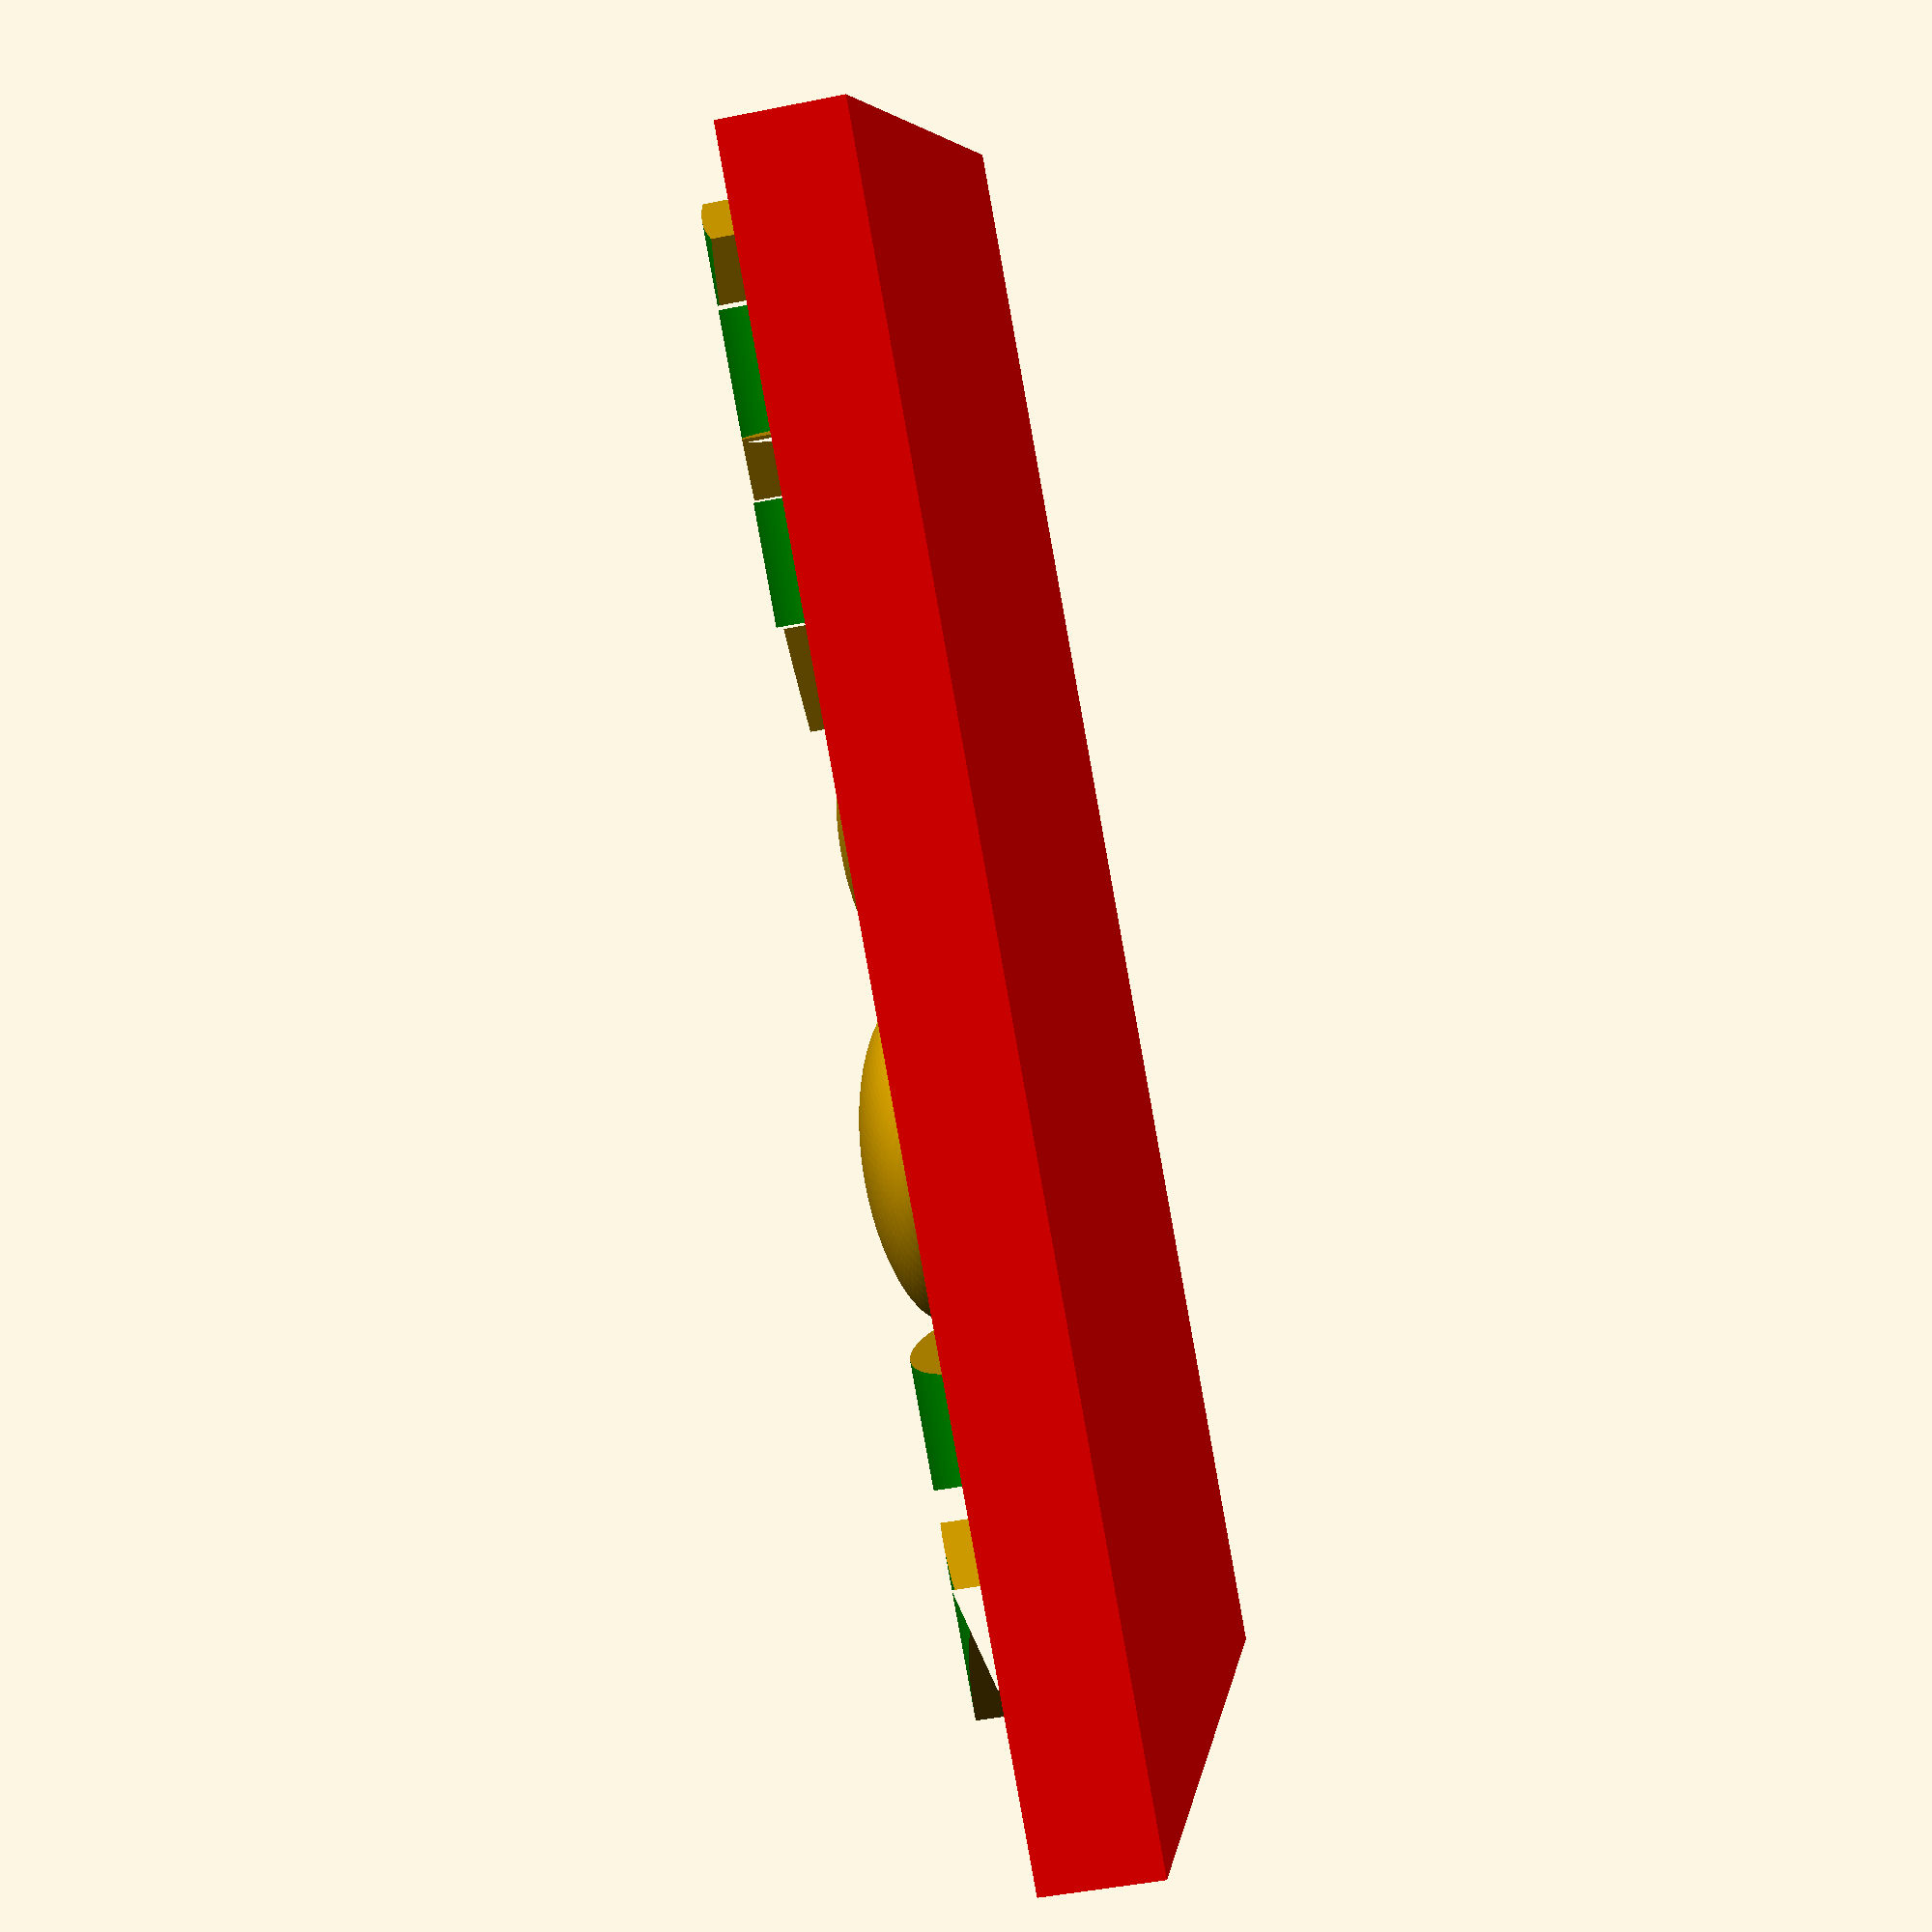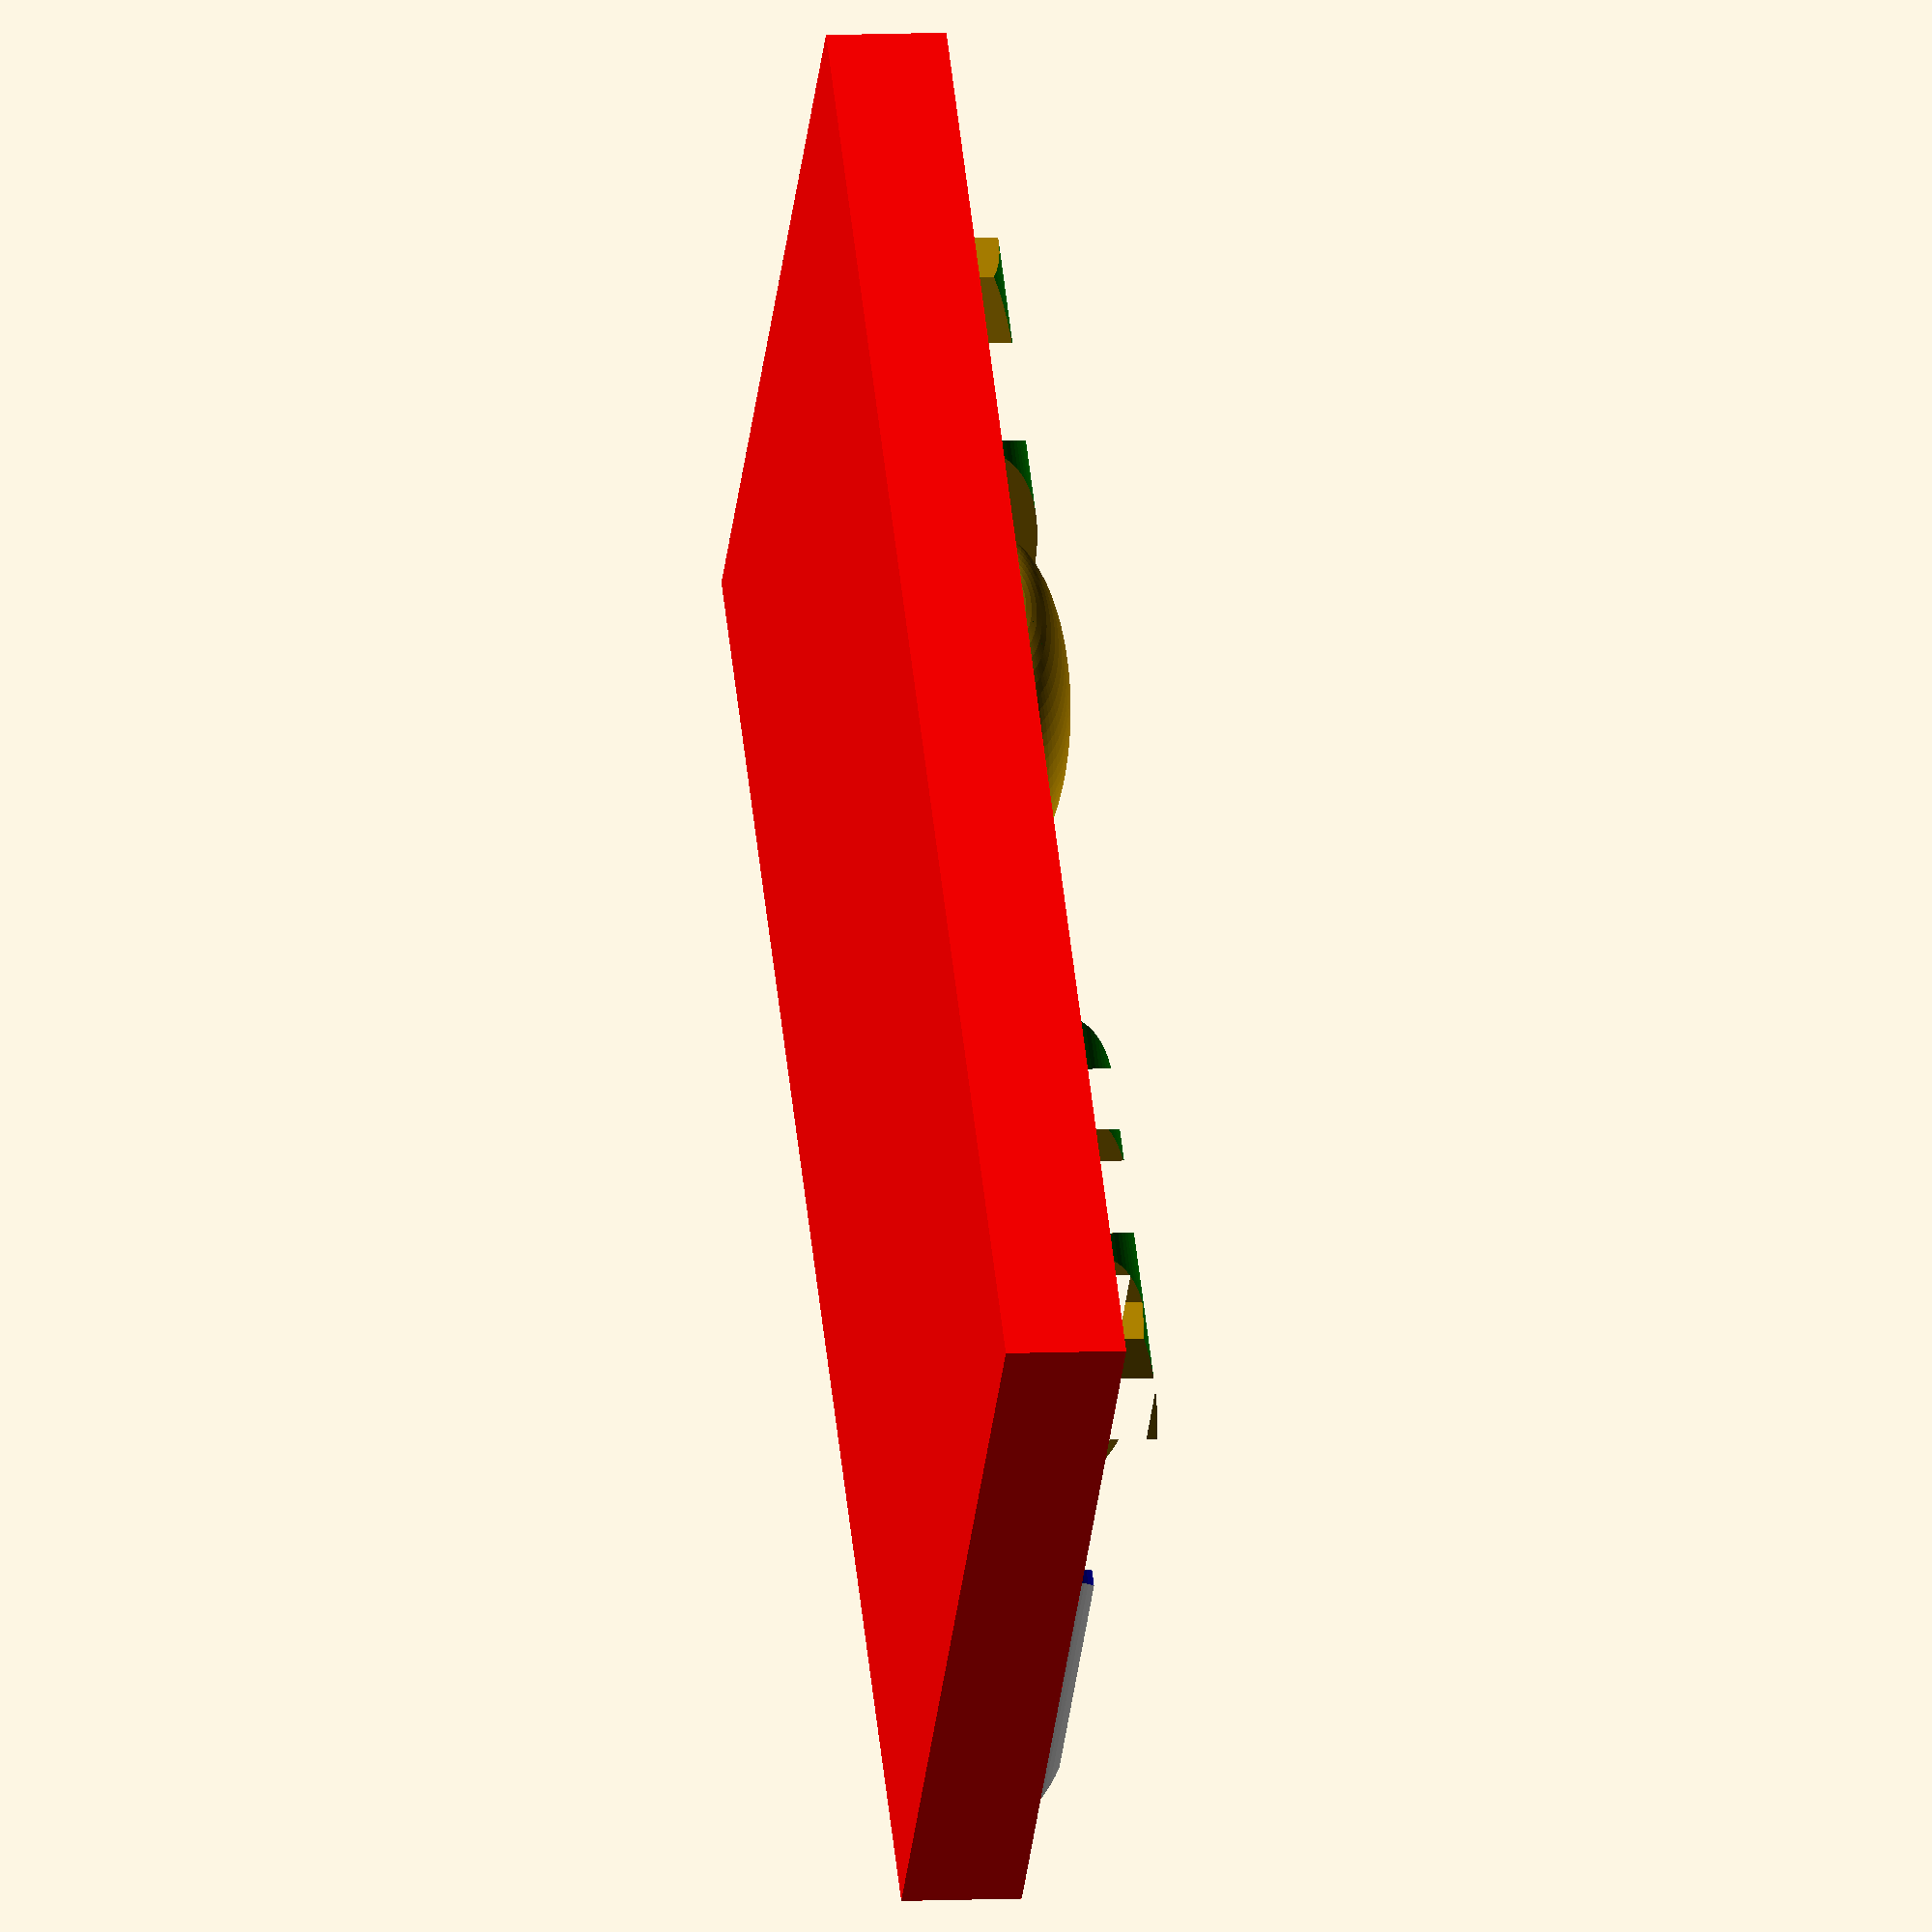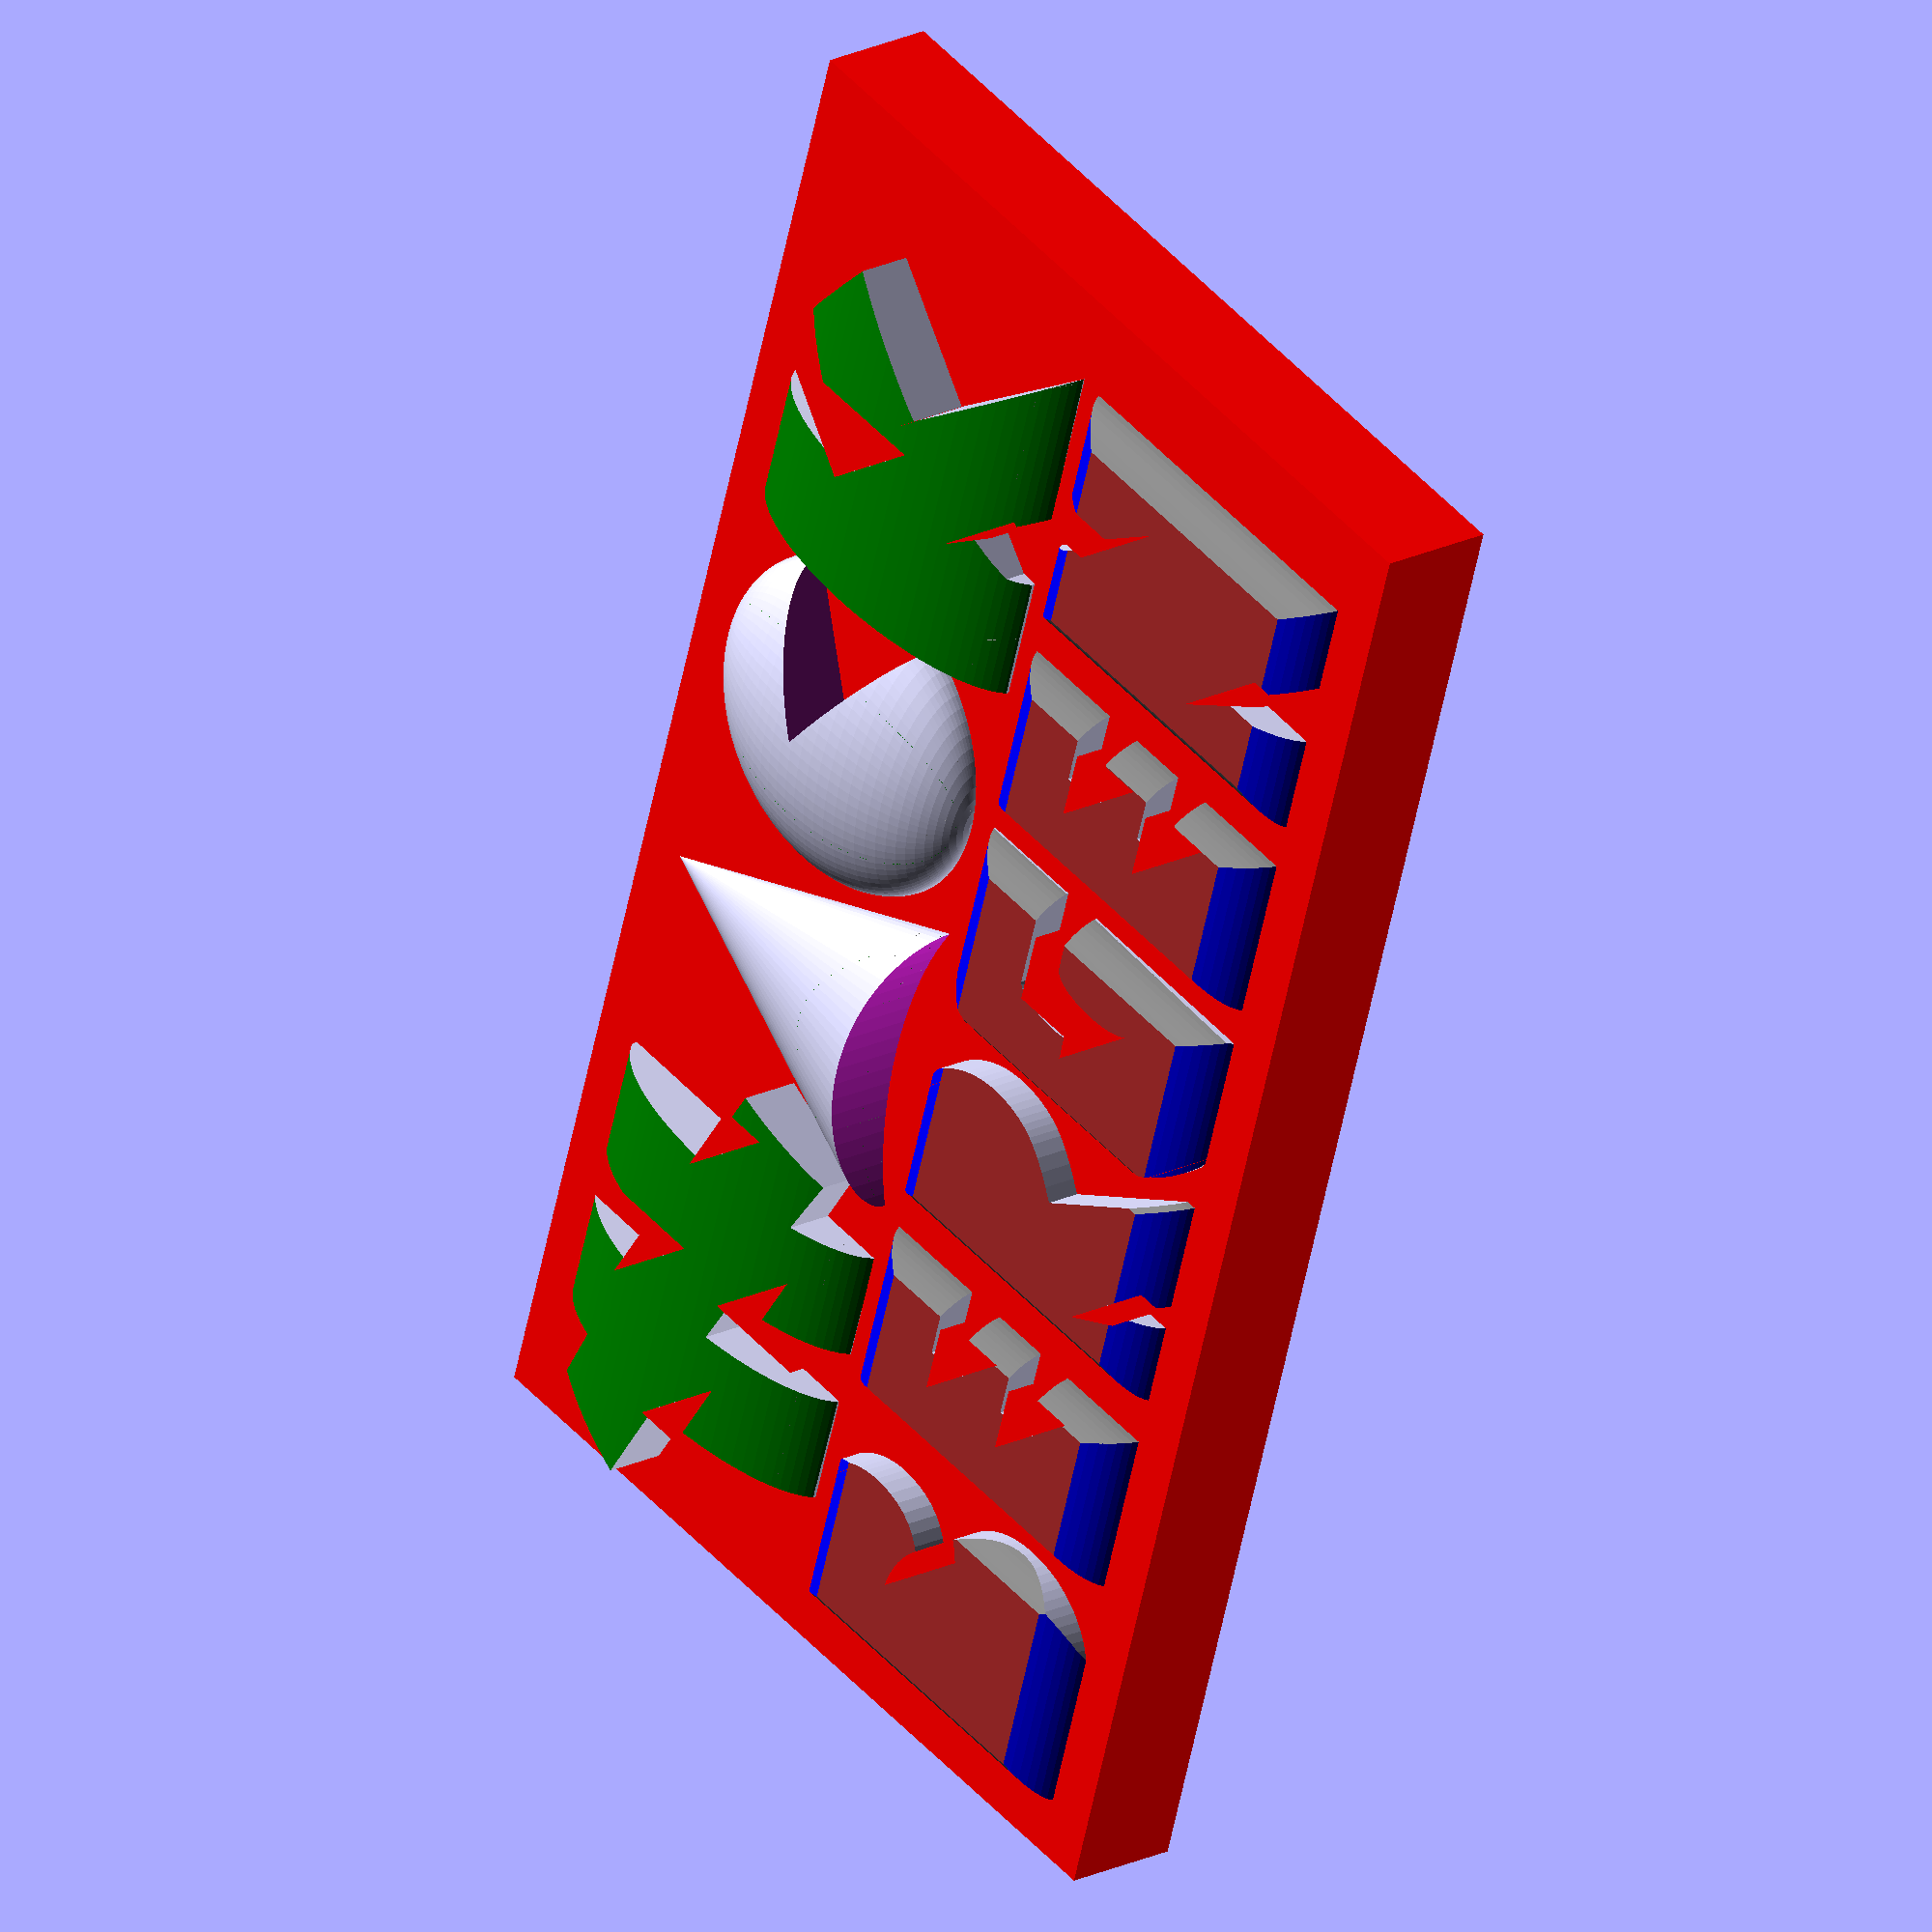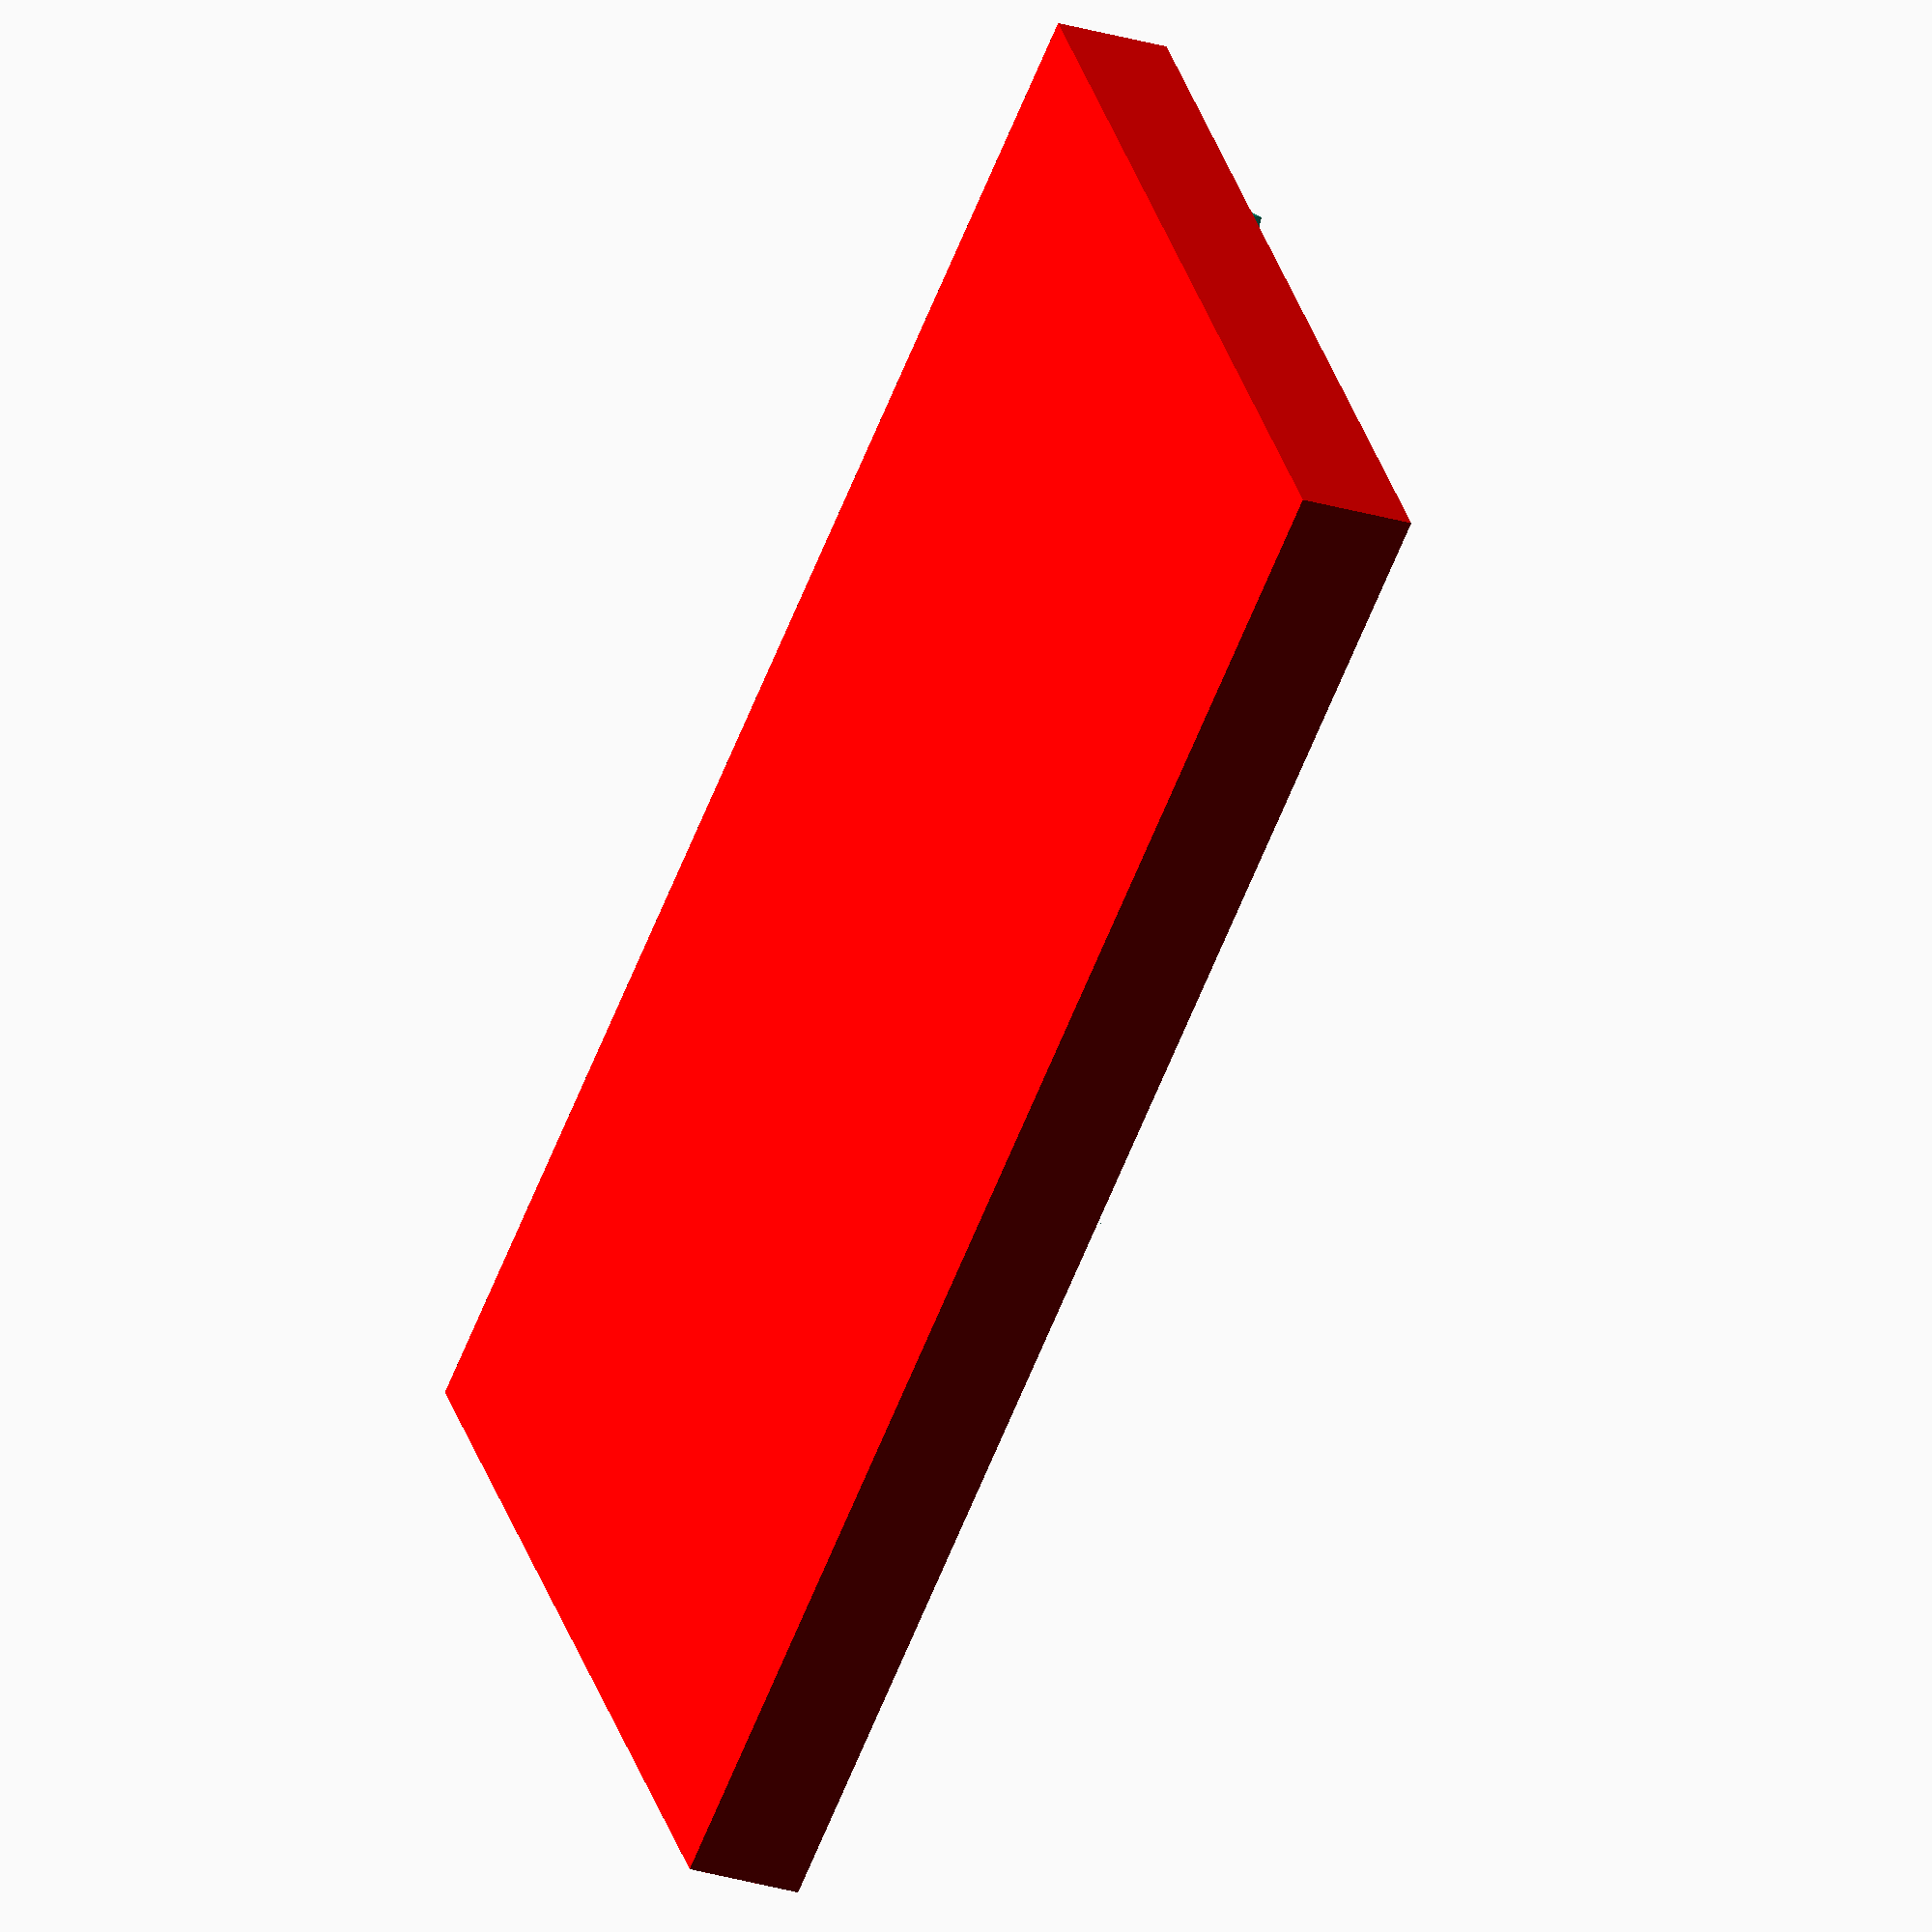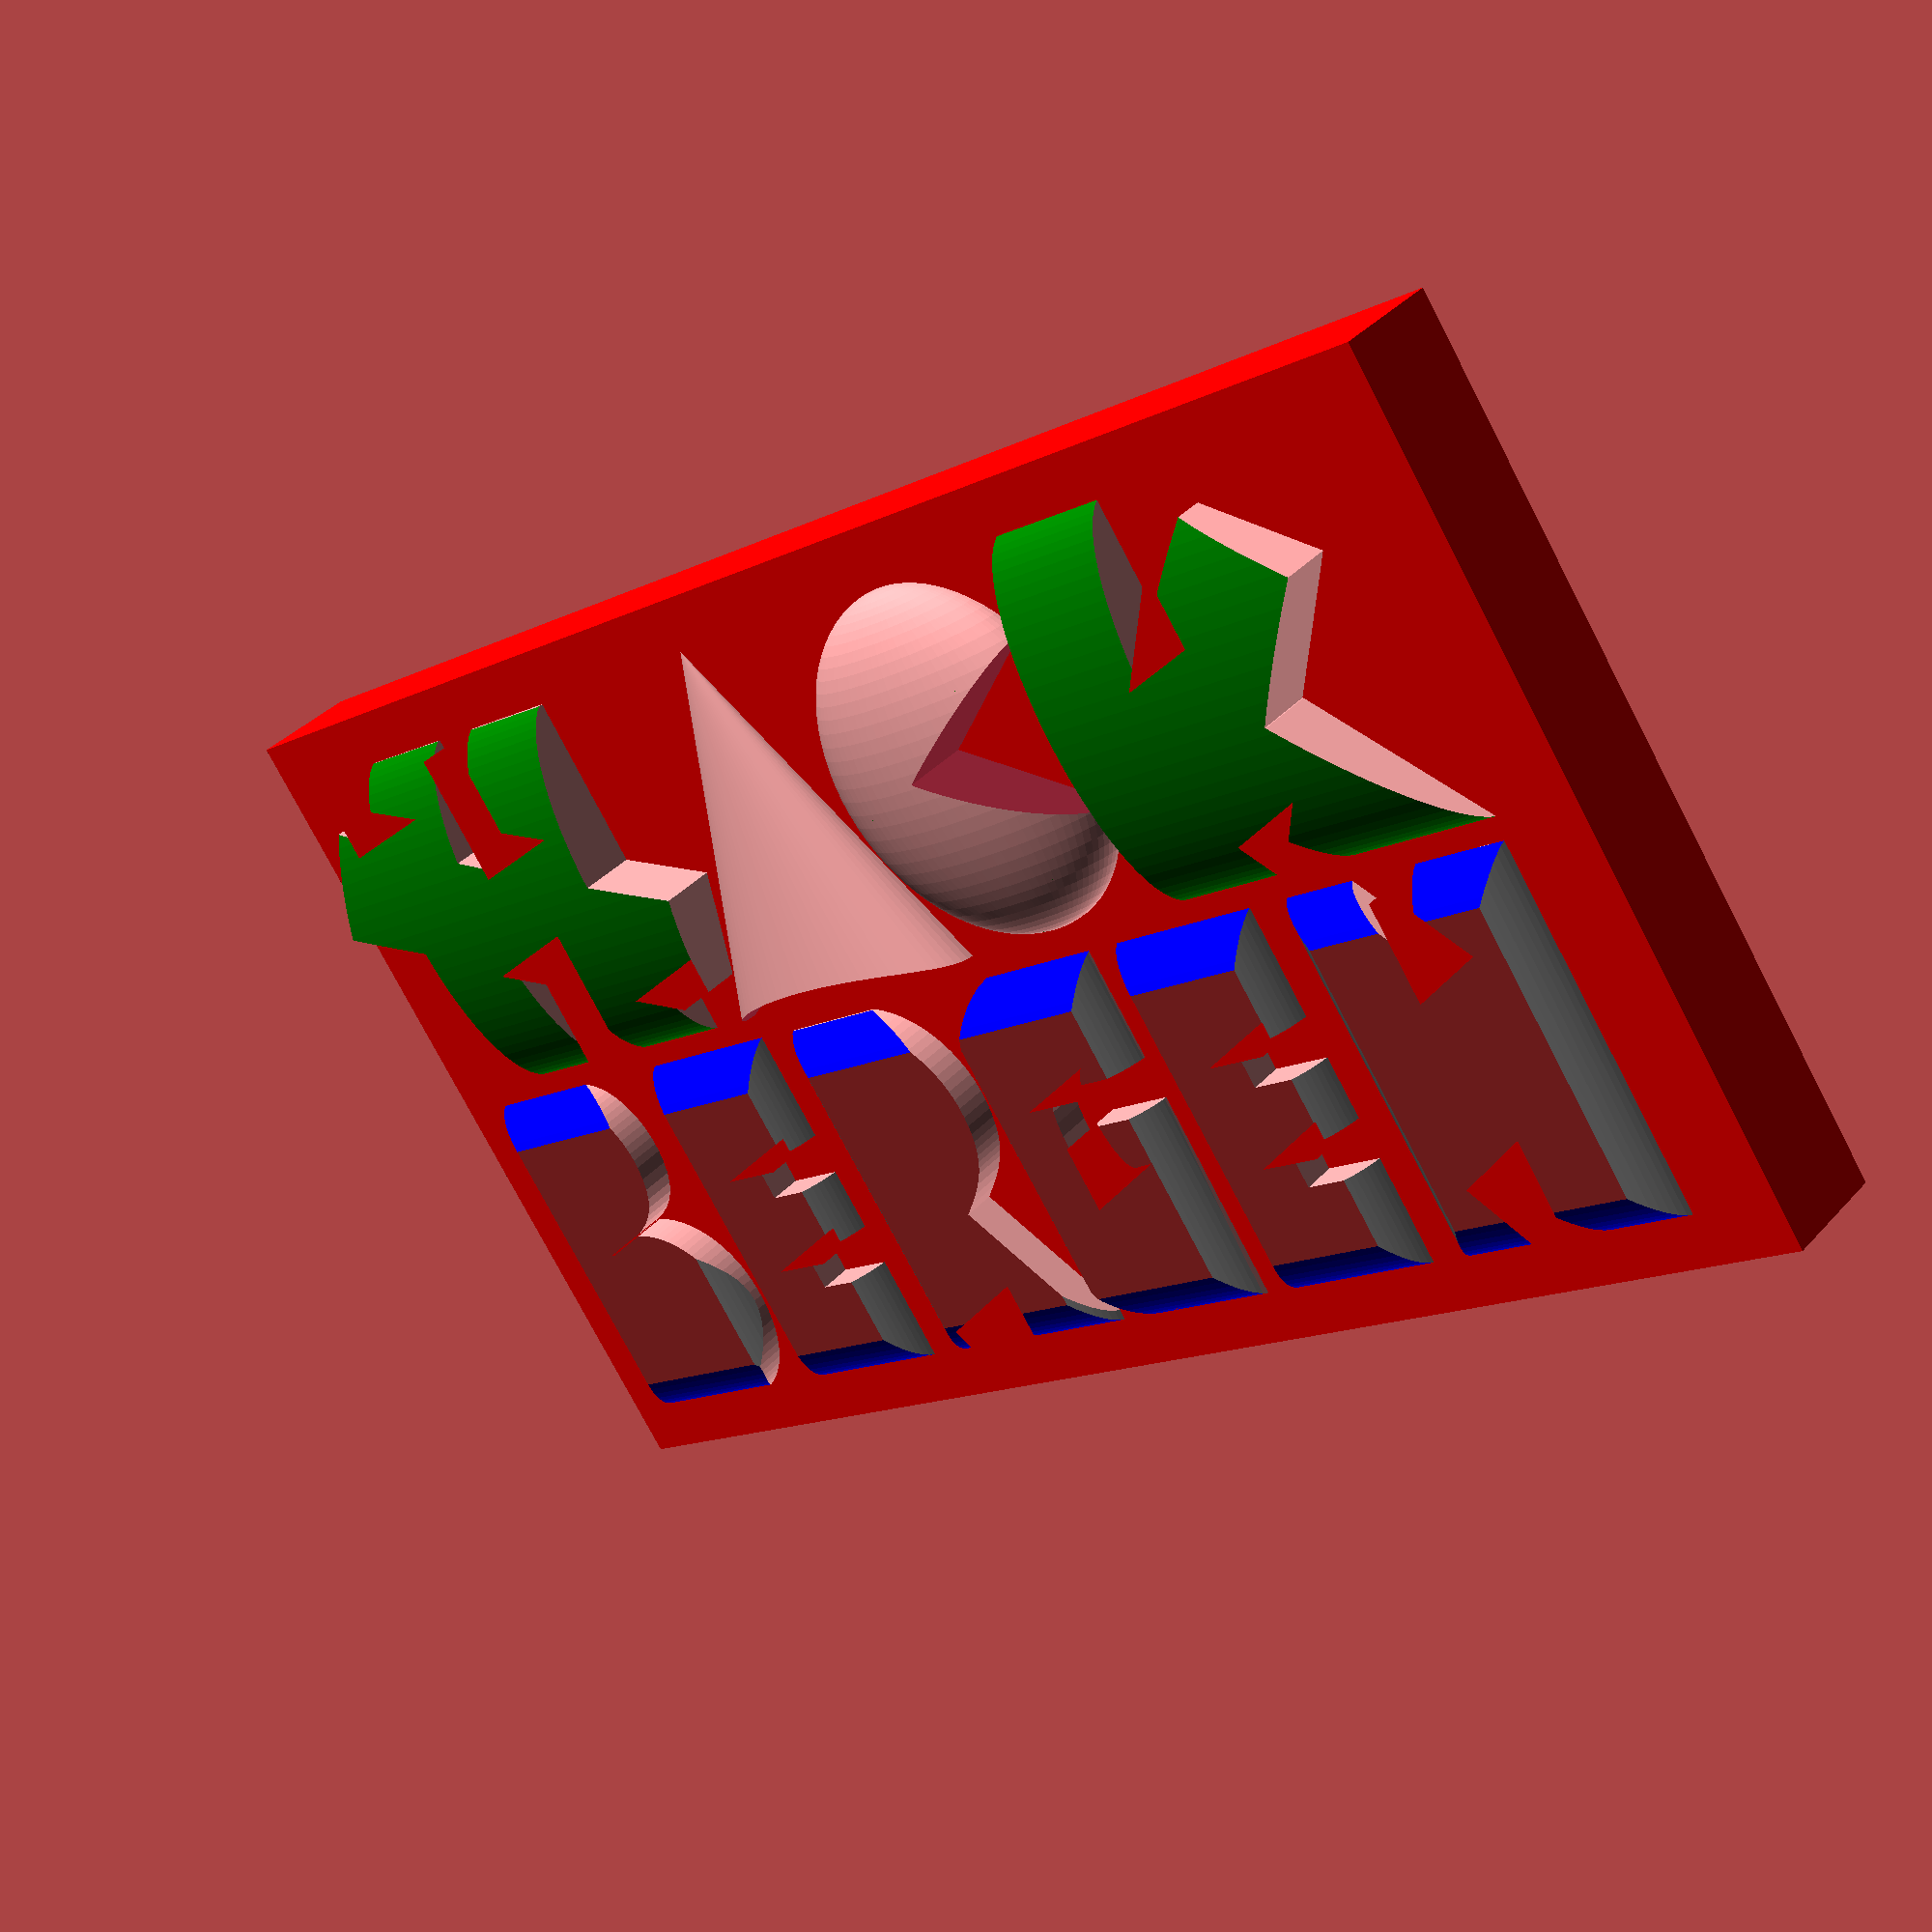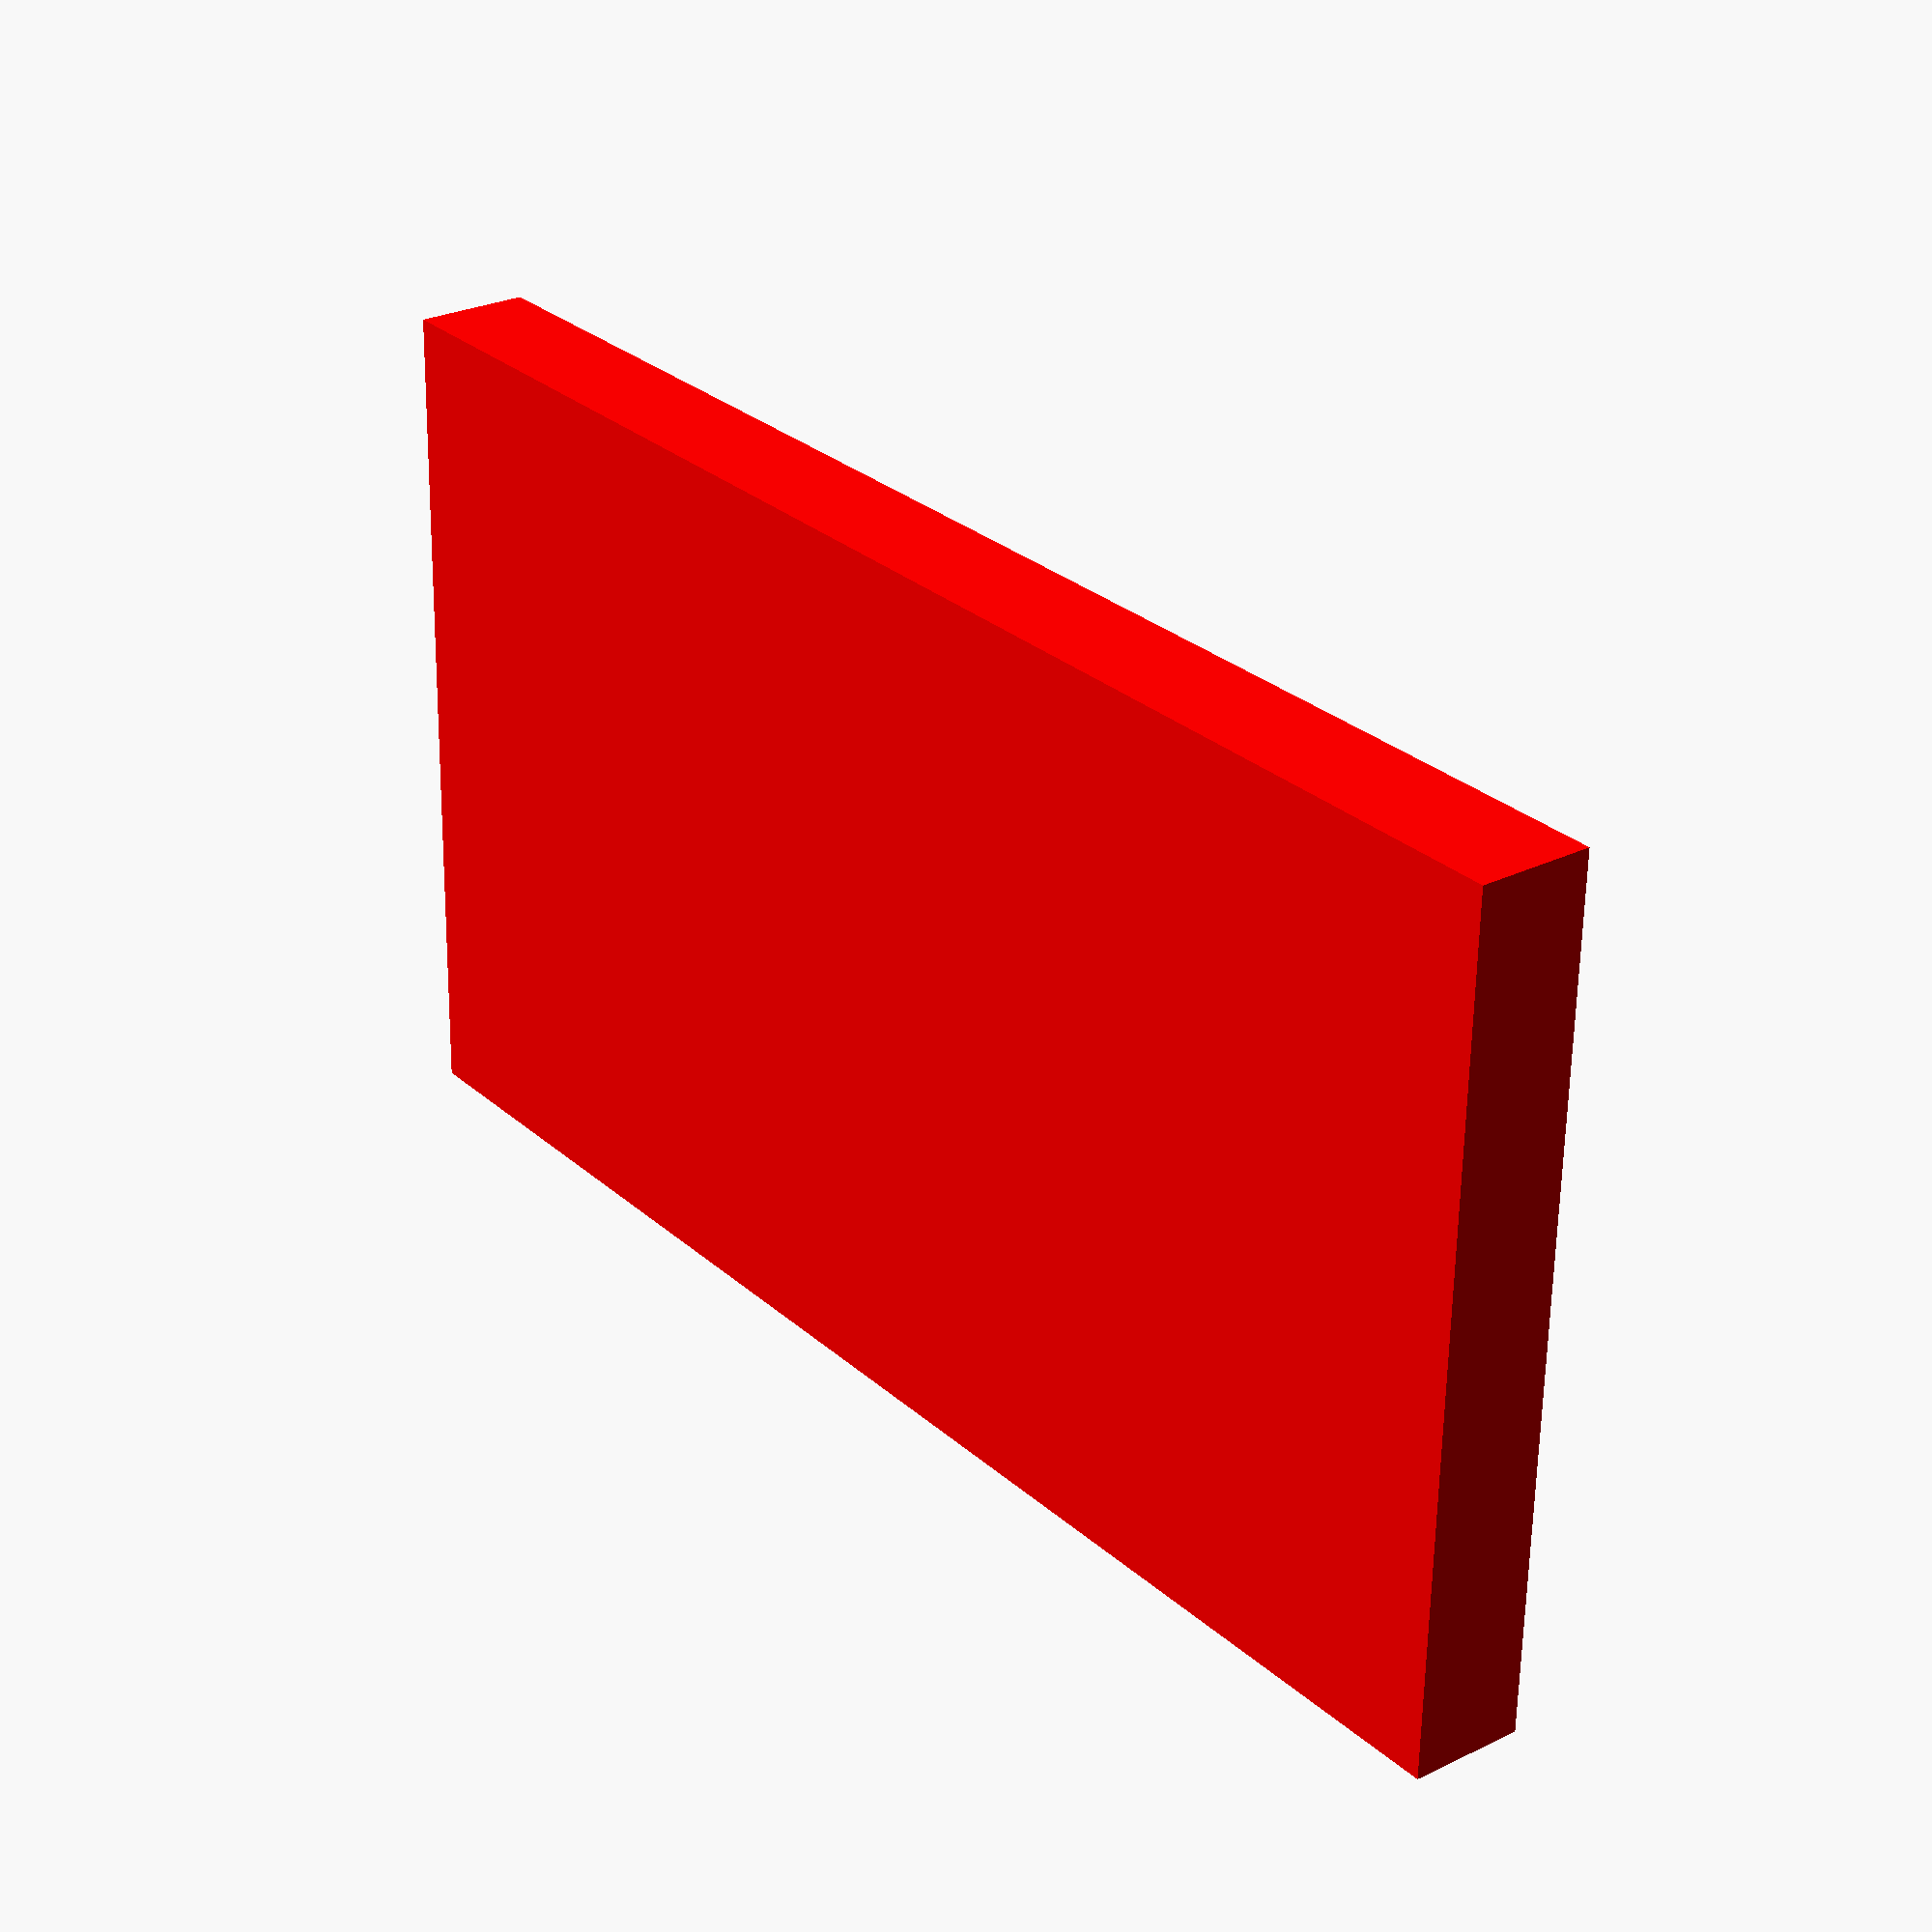
<openscad>

// Module names are of the form poly_<inkscape-path-id>().  As a result,
// you can associate a polygon in this OpenSCAD program with the corresponding
// SVG element in the Inkscape document by looking for the XML element with
// the attribute id="inkscape-path-id".

// fudge value is used to ensure that subtracted solids are a tad taller
// in the z dimension than the polygon being subtracted from.  This helps
// keep the resulting .stl file manifold.
fudge = 0.1;
xheight=15;
zheight=8;
res=80;

module poly_path_H(h)
{
  scale([25.4/90, -25.4/90, 1]) union()
  {
    linear_extrude(height=h)
      polygon([[-201.553648,-232.588716],[-202.385721,-124.969356],[-141.695201,-102.397895],[-165.966669,-37.264154],[-202.957472,-51.021434],[-203.300600,-6.631294],[-272.789322,-7.110513],[-272.250629,-76.792363],[-306.897196,-89.677827],[-307.533683,-7.350133],[-377.022555,-7.829374],[-376.190461,-115.448713],[-436.881002,-138.020195],[-412.609534,-203.153936],[-375.618731,-189.396656],[-375.275603,-233.786818],[-305.786730,-233.307577],[-306.325575,-163.625728],[-271.678878,-150.740263],[-271.042370,-233.067957]]);
  }
}

module poly_path_C(h)
{
  scale([25.4/90, -25.4/90, 1]) union()
  {
    linear_extrude(height=h)
      polygon([[103.316769,-124.125983],[193.527420,-69.028527],[190.472696,-62.449275],[186.968238,-56.087028],[183.038615,-49.972204],[178.708398,-44.135227],[174.002157,-38.606516],[168.944461,-33.416494],[163.559881,-28.595580],[157.872988,-24.174197],[151.908352,-20.182765],[145.690542,-16.651706],[139.244129,-13.611440],[132.593684,-11.092389],[125.763775,-9.124974],[118.778975,-7.739616],[111.663852,-6.966737],[104.442977,-6.836756],[97.318336,-7.213776],[90.316112,-8.210391],[83.458666,-9.796752],[76.768360,-11.943011],[70.267556,-14.619319],[63.978614,-17.795828],[57.923896,-21.442689],[52.125763,-25.530054],[46.606576,-30.028074],[41.388698,-34.906901],[36.494489,-40.136685],[31.946310,-45.687579],[27.766524,-51.529735],[23.977490,-57.633302],[20.601571,-63.968434],[17.661129,-70.505280],[14.029701,-79.896029],[11.183002,-89.571860],[9.115964,-99.465523],[7.823518,-109.509769],[7.300596,-119.637347],[7.542131,-129.781008],[8.543055,-139.873502],[10.298299,-149.847579],[12.802796,-159.635989],[16.051477,-169.171484],[20.039275,-178.386812],[24.761122,-187.214724],[30.211949,-195.587971],[36.386689,-203.439302],[43.280273,-210.701469],[50.887635,-217.307220],[56.511103,-221.481968],[62.442250,-225.185559],[68.640070,-228.408845],[75.063560,-231.142681],[81.671718,-233.377922],[88.423540,-235.105422],[95.278023,-236.316034],[102.194163,-237.000613],[109.130957,-237.150013],[116.047402,-236.755089],[122.902494,-235.806694],[129.655231,-234.295683],[136.264608,-232.212911],[142.689622,-229.549230],[148.889271,-226.295496],[154.822550,-222.442563],[160.005583,-218.581517],[164.903420,-214.352704],[169.517728,-209.781744],[173.850175,-204.894257],[177.902428,-199.715866],[181.676153,-194.272190],[185.173016,-188.588850],[188.394686,-182.691467],[146.190583,-153.211947],[103.316769,-124.125983]]);
  }
}

module poly_path_A(h)
{
  scale([25.4/90, -25.4/90, 1]) 
  {
    linear_extrude(height=h)
      polygon([[25.185905,-6.407911],[11.005591,-11.588235],[-2.245006,-16.068347],[-14.699310,-19.850627],[-26.490743,-22.937452],[-37.752729,-25.331203],[-48.618689,-27.034259],[-59.222048,-28.048999],[-69.696228,-28.377803],[-80.174652,-28.023050],[-90.790742,-26.987119],[-101.677922,-25.272390],[-112.969615,-22.881242],[-124.799244,-19.816055],[-137.300231,-16.079207],[-150.605999,-11.673078],[-164.849972,-6.600047],[-118.804095,-119.682547],[-71.733773,-235.280996]]);
  }
}

module poly_path_K(h)
{
  scale([25.4/90, -25.4/90, 1]) union()
  {
    linear_extrude(height=h)
      polygon([[207.073609,-236.315168],[286.051533,-235.777488],[286.323176,-140.086038],[349.475994,-214.275629],[349.475994,-214.643512],[411.949672,-169.177754],[352.634274,-97.767152],[353.171932,-97.461524],[435.313657,-7.163906],[333.764229,-6.660168],[305.193221,-41.972139],[286.323176,-17.979927],[285.785518,-7.735549],[207.073609,-7.735549]]);
  }
}

module poly_path_B(h)
{
  scale([25.4/90, -25.4/90, 1]) union()
  {
    linear_extrude(height=h)
      polygon([[-344.775642,106.525192],[-339.632127,107.353174],[-334.642638,108.607424],[-329.825403,110.268462],[-325.198647,112.316808],[-320.780597,114.732984],[-316.589478,117.497509],[-312.643518,120.590904],[-308.960941,123.993689],[-305.559975,127.686385],[-302.458846,131.649512],[-299.675779,135.863590],[-297.229001,140.309140],[-295.136738,144.966683],[-293.417216,149.816738],[-292.088662,154.839826],[-291.169301,160.016468],[-290.557207,166.133215],[-290.373969,172.211515],[-290.616920,178.221189],[-291.283393,184.132056],[-292.370722,189.913939],[-293.876240,195.536658],[-295.797280,200.970035],[-298.131176,206.183890],[-300.875260,211.148045],[-304.026866,215.832321],[-307.583327,220.206538],[-311.541977,224.240519],[-315.900148,227.904083],[-320.655174,231.167053],[-325.804388,233.999249],[-331.345123,236.370492],[-427.016799,235.475624],[-427.688177,6.895962],[-346.046631,6.022400],[-346.092132,6.224240],[-341.989631,7.090235],[-338.051873,8.431494],[-334.296549,10.220680],[-330.741346,12.430458],[-327.403955,15.033491],[-324.302065,18.002442],[-321.453366,21.309976],[-318.875547,24.928756],[-316.586298,28.831447],[-314.603307,32.990712],[-312.944265,37.379214],[-311.626861,41.969618],[-310.668785,46.734587],[-310.087725,51.646786],[-309.901372,56.678877],[-310.127414,61.803525],[-311.268559,70.104113],[-313.230274,77.484323],[-316.056888,84.015471],[-319.792731,89.768875],[-324.482131,94.815852],[-330.169416,99.227718],[-336.898917,103.075792],[-344.714961,106.431388],[-345.610375,106.228752],[-344.878808,106.576930],[-344.080465,106.875788],[-344.775556,106.525192]]);
  }
}

module poly_path_R(h)
{
  scale([25.4/90, -25.4/90, 1]) union()
  {
    linear_extrude(height=h)
      polygon([[-66.861231,7.566649],[-61.212850,9.681432],[-55.830262,12.224991],[-50.730041,15.173155],[-45.928762,18.501749],[-41.442998,22.186601],[-37.289325,26.203537],[-33.484316,30.528384],[-30.044546,35.136969],[-26.986588,40.005118],[-24.327018,45.108658],[-22.082409,50.423416],[-20.269336,55.925218],[-18.904374,61.589892],[-18.004095,67.393264],[-17.585076,73.311161],[-17.663889,79.319409],[-18.166077,85.139620],[-18.995277,90.531632],[-20.135279,95.528599],[-21.569871,100.163676],[-23.282845,104.470016],[-25.257988,108.480774],[-27.479092,112.229105],[-29.929946,115.748162],[-35.456060,122.231073],[-41.706649,128.194741],[-48.552030,133.904402],[-55.862519,139.625289],[3.786993,235.156691],[-14.556716,235.224618],[-71.828892,235.490611],[-88.463299,201.797393],[-88.463299,236.571642],[-149.131457,236.299977],[-149.703208,7.448693],[-66.602893,7.507779]]);
  }
}

module poly_path_N(h)
{
  scale([25.4/90, -25.4/90, 1]) union()
  {
    linear_extrude(height=h)
      polygon([[370.558712,6.685647],[435.935868,6.951684],[436.881002,237.150013],[378.340964,236.685867],[338.682270,175.825293],[337.833226,236.170851],[268.828058,235.531260],[267.413172,5.870632],[324.215617,6.413983],[370.558712,67.455695]]);
  }
}

module poly_path_E2(h)
{
  scale([25.4/90, -25.4/90, 1]) union()
  {
    linear_extrude(height=h)
      polygon([[137.683241,6.291714],[137.552993,235.573180],[249.324050,235.799560],[249.590172,166.471793],[208.782478,166.313297],[208.782478,140.176015],[249.720333,140.640161],[249.720333,101.671908],[207.927763,101.536054],[207.927763,75.398751],[249.454340,75.619503],[249.454340,6.065334]]);
  }
}

module poly_path_E1(h)
{
  scale([25.4/90, -25.4/90, 1]) union()
  {
    linear_extrude(height=h)
      polygon([[-278.498507,6.869632],[-278.628755,236.151077],[-166.857698,236.377457],[-166.591576,167.049690],[-207.399270,166.891194],[-207.399270,140.753847],[-166.461415,141.217993],[-166.461415,102.249762],[-208.253985,102.113908],[-208.253985,75.976626],[-166.727408,76.197356],[-166.727408,6.643166]]);
  }
}

module poly_path_G(h)
{
  scale([25.4/90, -25.4/90, 1]) union()
  {
    linear_extrude(height=h)
      polygon([[118.355864,236.179132],[119.233351,103.228708],[75.152353,103.228708],[75.152353,143.832621],[63.150435,144.233627],[61.525616,144.371217],[59.938081,143.911970],[58.405205,142.880322],[56.944361,141.300711],[55.572923,139.197571],[54.308264,136.595340],[52.168780,129.991349],[50.715363,122.018622],[50.053950,113.386915],[50.198304,104.561471],[51.162189,96.007532],[52.884234,88.471330],[55.215580,82.545390],[56.573016,80.259621],[58.038708,78.464442],[59.597967,77.189195],[61.236103,76.463220],[119.227011,76.559396],[119.227011,5.714745],[41.882180,5.466973],[37.208269,5.697990],[32.644184,7.050927],[28.213879,9.473114],[23.941310,12.911881],[19.850431,17.314559],[15.965197,22.628479],[12.309563,28.800970],[8.907484,35.779364],[5.782914,43.510990],[2.959808,51.943179],[0.462121,61.023262],[-1.686192,70.698569],[-3.461176,80.916430],[-4.838877,91.624177],[-5.795339,102.769139],[-6.306609,114.298646],[-6.349846,125.895134],[-5.931955,137.237054],[-5.073603,148.265778],[-3.795462,158.922674],[-2.118200,169.149114],[-0.062488,178.886468],[2.351006,188.076106],[5.101611,196.659398],[8.168659,204.577714],[11.531479,211.772425],[15.169402,218.184900],[19.061758,223.756511],[23.187879,228.428627],[27.527093,232.142618],[32.058732,234.839855],[36.762126,236.461708],[36.122966,236.122332]]);
  }
}

module xtube()
{
color("blue")
translate([0, -34, 8])
resize(newsize=[0,65,25])
rotate([0, 270, 0])
cylinder(h = 250, r1 = 14, r2 = 14, center = true, $fn=res);
}

module ytube(x,w)
{
color("grey")
translate([x, -33, 8])
resize(newsize=[w,0,25])
rotate([90, 0, 0])
cylinder(h = 80, r1 = 14, r2 = 14, center = true, $fn=res);
}

module HKtube()
{
color("green")
translate([0, 34, 8])
resize(newsize=[0,65,25])
rotate([0, 270, 0])
cylinder(h = 250, r1 = 14, r2 = 14, center = true, $fn=res);
}

//difference() {
//{
module bergen() {
intersection()
{
translate([0, 0, zheight])
poly_path_H(xheight);
HKtube();
}

//poly_path_A(1);

translate([1, 0, 0])
difference() {
  translate([-20, 34, 10])
  scale([2, 1, 1])
  rotate([270, 0, 0])
    cylinder(h = 64, r1 = 14, r2 = 0, center = true, $fn=res);

  translate([-20, -12, -30])
  scale([2, 1, 1])
    cylinder(h = 64, r1 = 20, r2 = 20, $fn=res);
}

//poly_path_C(1);

difference() {
  translate([30, 34, 10])
  scale([2, 2.2, .9])
  rotate([270, 0, 0])
    sphere(r = 14, $fn=res);

  translate([57, 19, -30])
  scale([2, 1.2, 1])
  rotate([0, 0, 45])
    cube([20, 20, 80]);
}

intersection()
{
translate([0, 0, zheight])
poly_path_K(xheight);
HKtube();
}

intersection() {
translate([-1, 0, 0])
intersection()
{
translate([0, 0, zheight])
poly_path_B(xheight);
xtube();
}
ytube(-102,40);
}

intersection() {
intersection()
{
translate([0, 0, zheight])
poly_path_E1(xheight);
xtube();
}
ytube(-63,30);
}

intersection() {
intersection()
{
translate([0, 0, zheight])
poly_path_R(xheight);
xtube();
}
ytube(-20,40);
}

intersection() {
intersection()
{
translate([0, 0, zheight])
poly_path_G(xheight);
xtube();
}
ytube(16,36);
}

intersection() {
intersection()
{
translate([0, 0, zheight])
poly_path_E2(xheight);
xtube();
}
ytube(55,30);
}

intersection() {
intersection()
{
translate([0, 0, zheight])
poly_path_N(xheight);
xtube();
}
ytube(100 ,45);
}
}

difference() {

bergen();

translate([-132, -75, 16])
color("brown")
cube([270, 70, 20]);
}

translate([-132, -75, -10])
color("red")
cube([270, 150, 20]);




</openscad>
<views>
elev=47.0 azim=142.4 roll=102.9 proj=p view=wireframe
elev=353.0 azim=313.7 roll=260.9 proj=o view=wireframe
elev=158.1 azim=107.4 roll=129.9 proj=o view=solid
elev=204.7 azim=215.7 roll=297.3 proj=o view=wireframe
elev=144.2 azim=145.3 roll=144.1 proj=p view=wireframe
elev=333.5 azim=178.5 roll=232.4 proj=p view=wireframe
</views>
